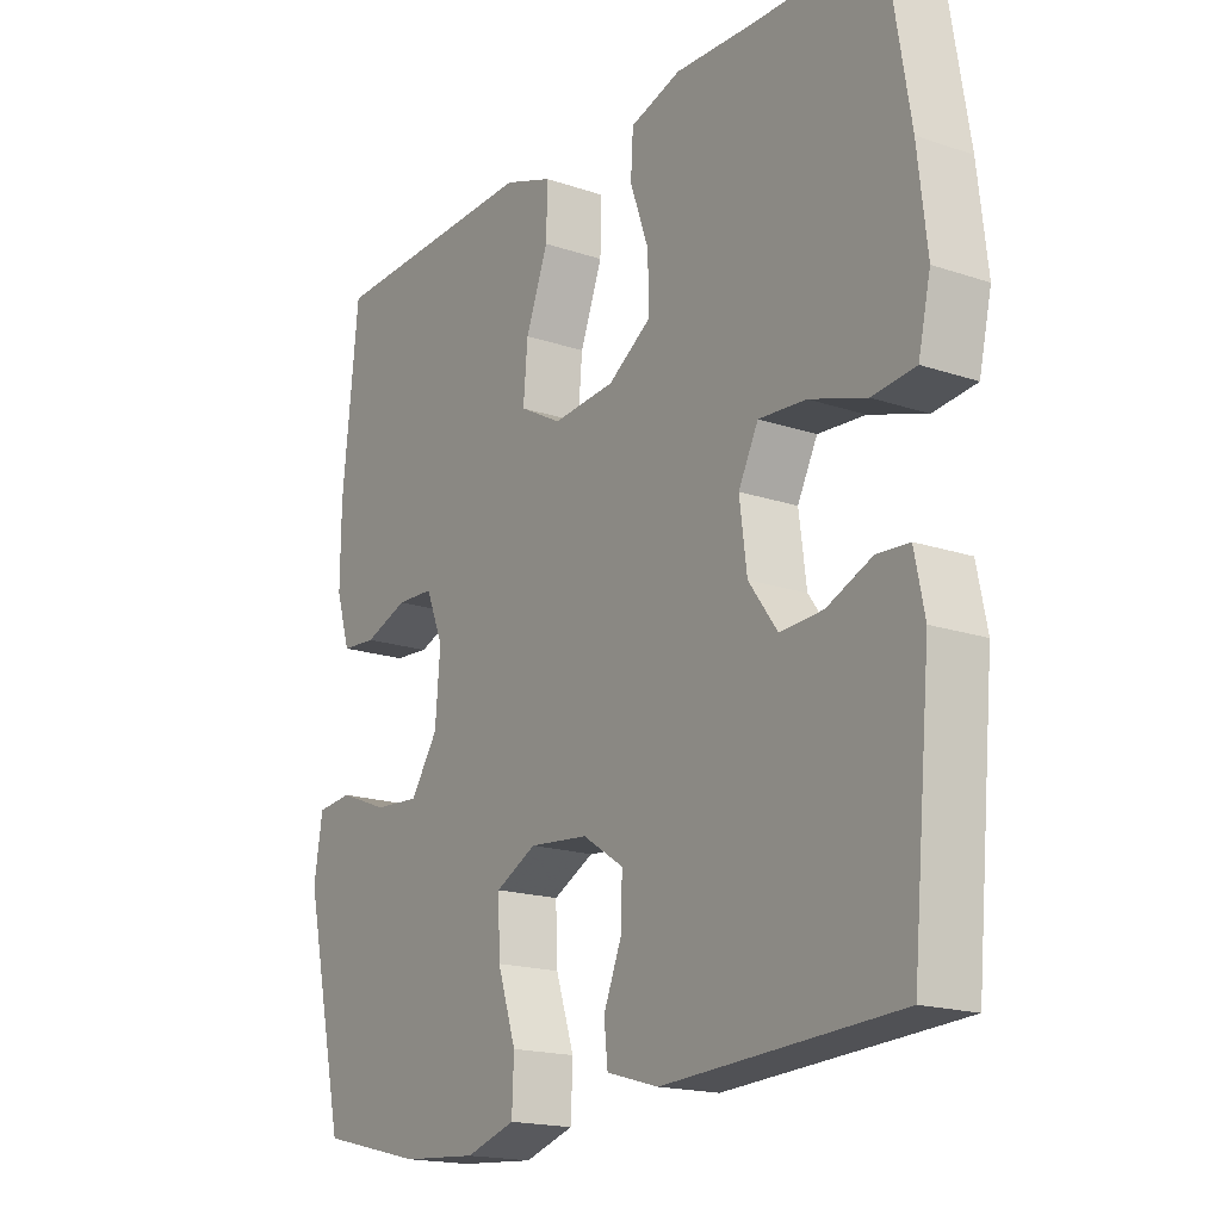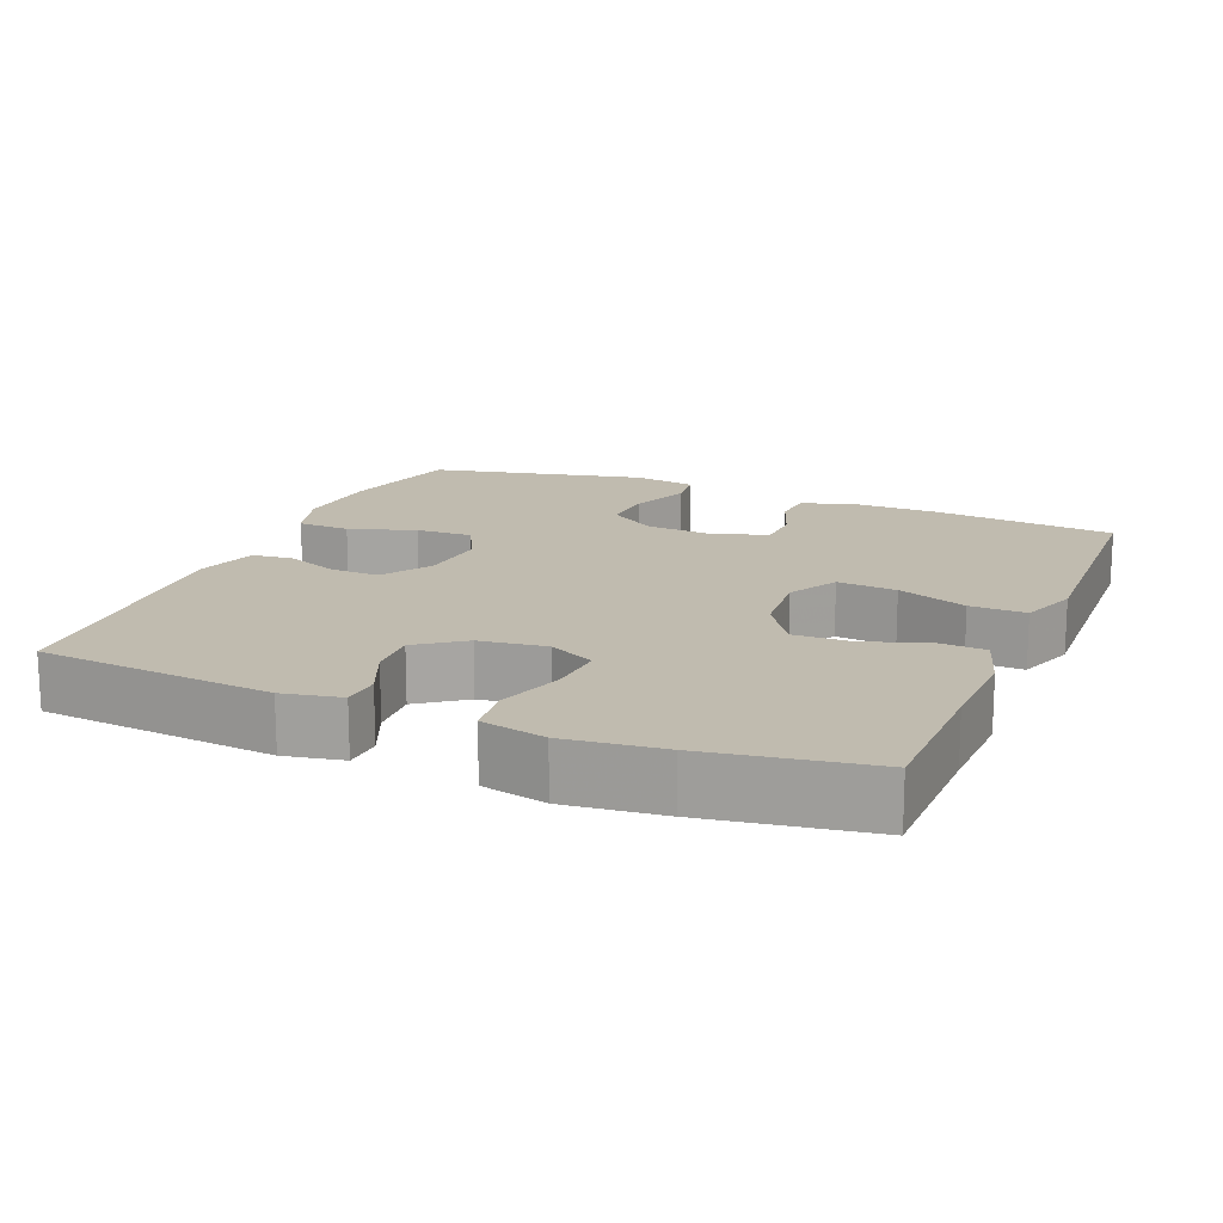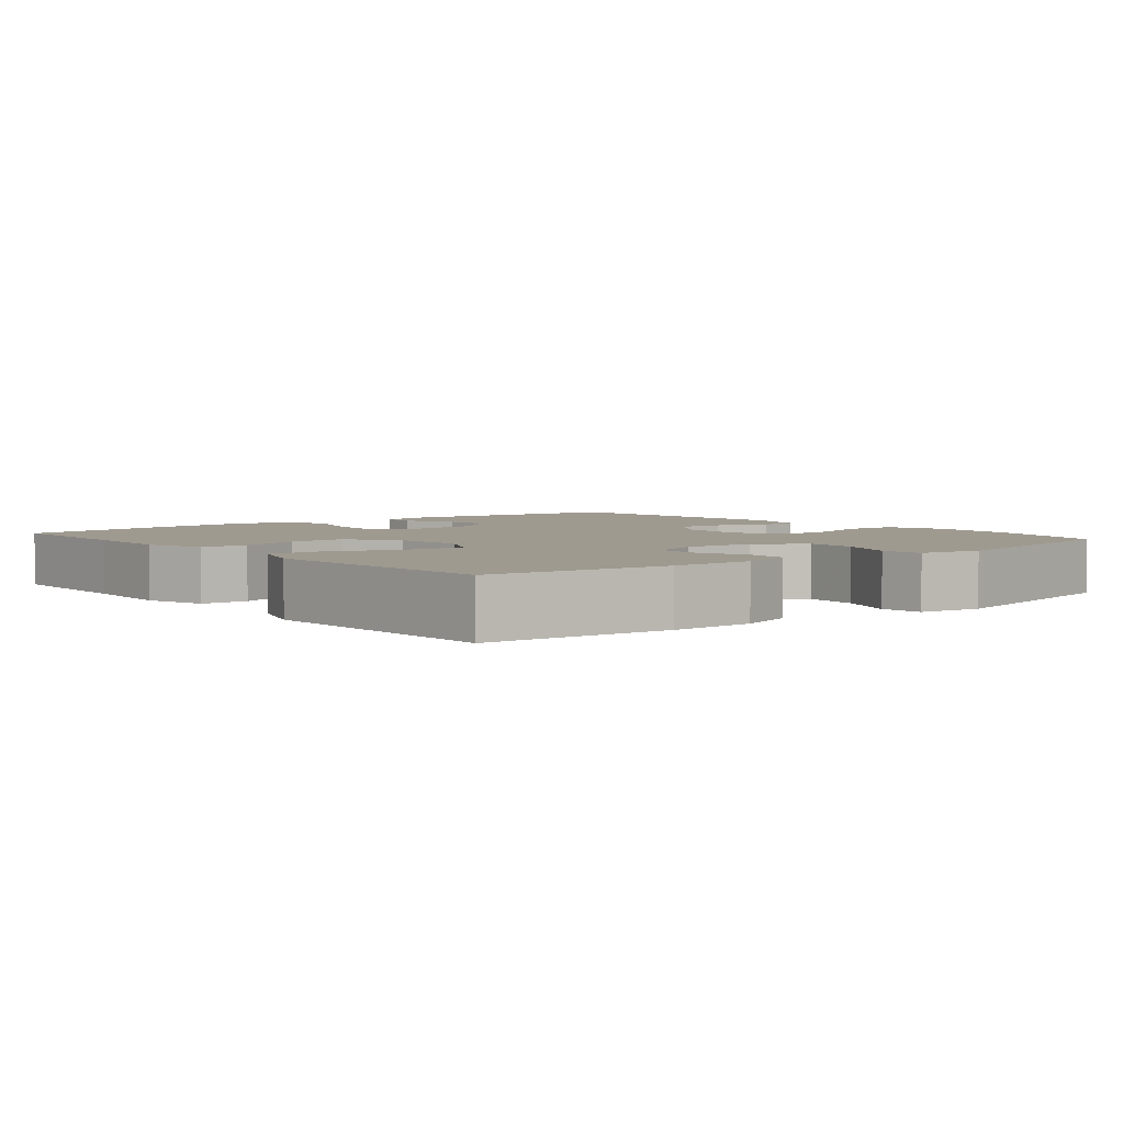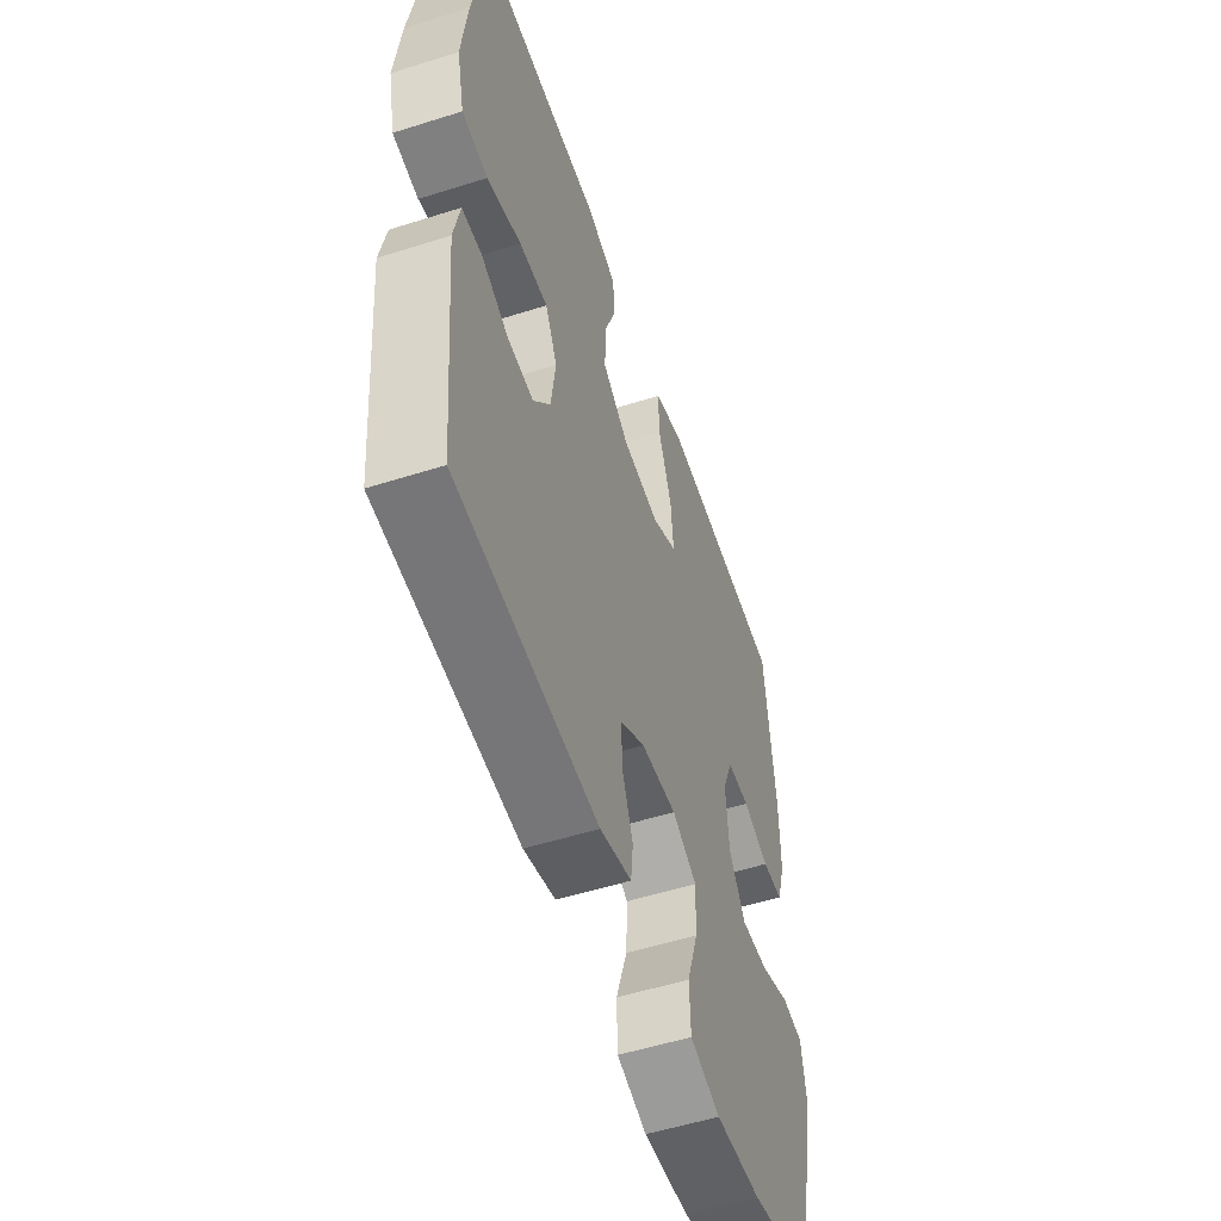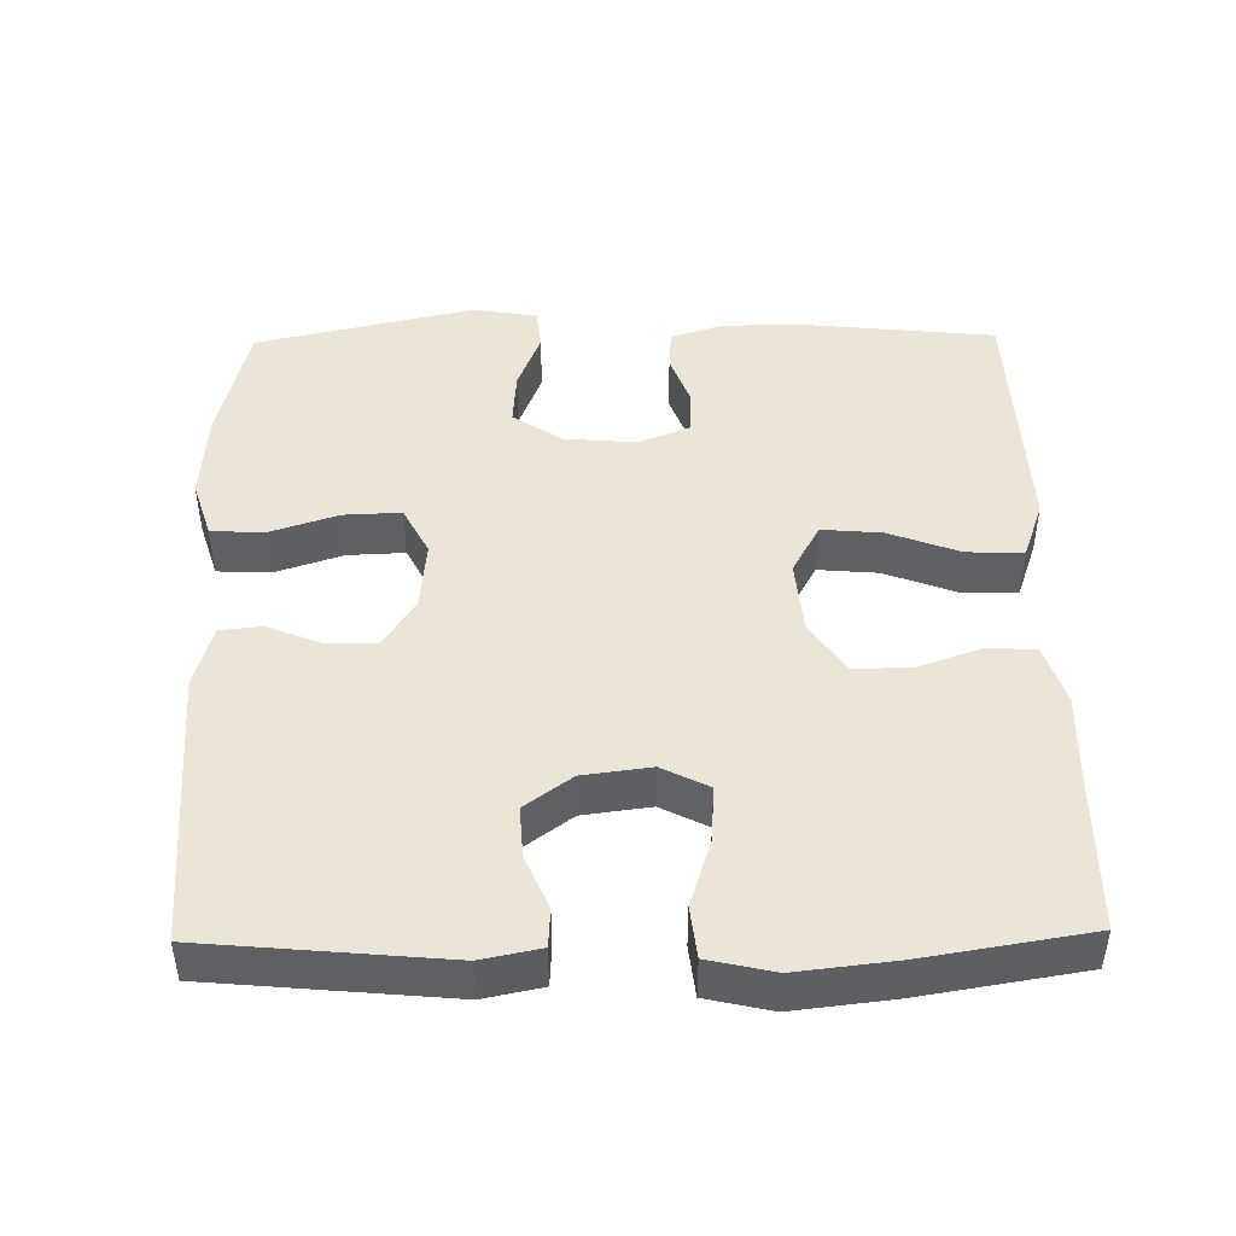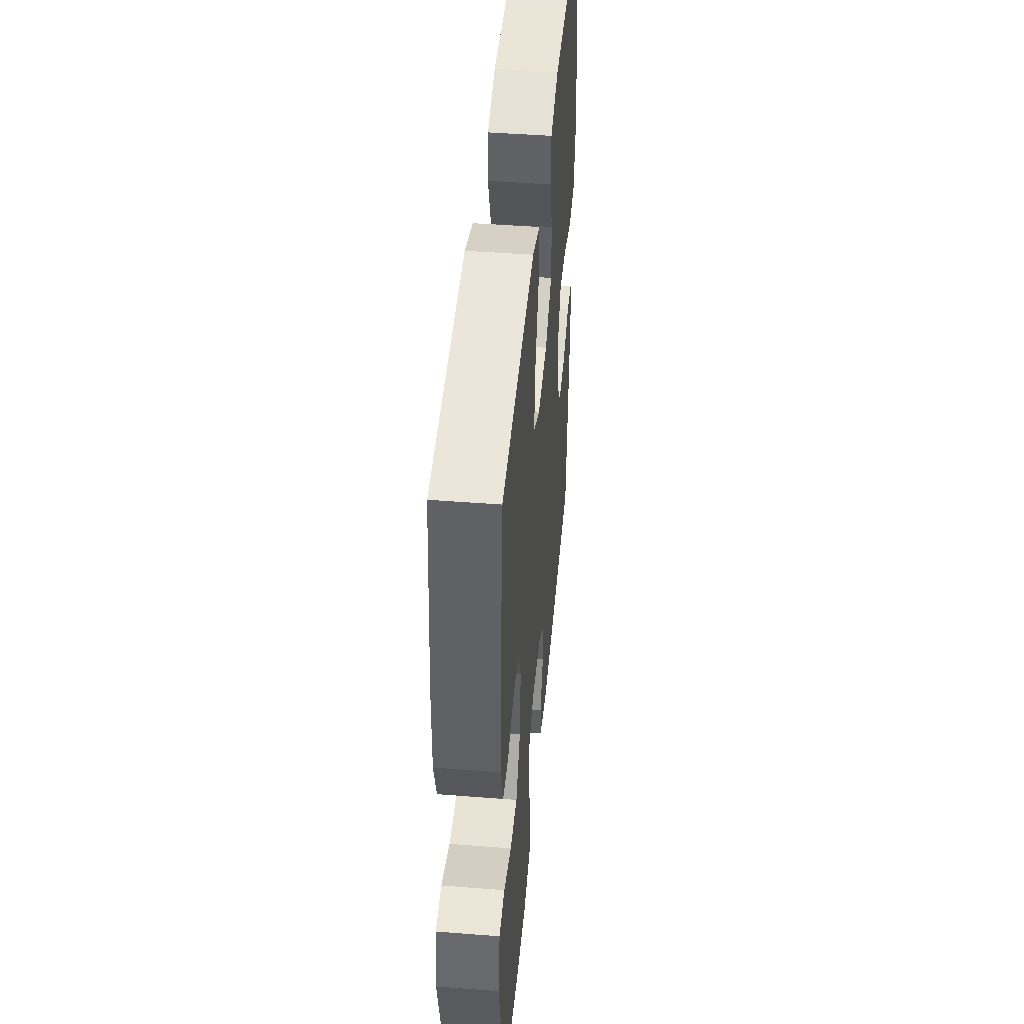
<metadata>
{"format":"obj","ext":"obj","renderer":"f3d","projection":"perspective","resolution":1024,"background":"white","views":[{"elev":-17.7,"azim":-123.7,"up":"+Z"},{"elev":16.0,"azim":-67.4,"up":"+Y"},{"elev":3.9,"azim":50.7,"up":"+Y"},{"elev":-54.0,"azim":-71.4,"up":"+Z"},{"elev":45.6,"azim":-90.9,"up":"+Y"},{"elev":45.8,"azim":95.1,"up":"+Z"}]}
</metadata>
<code>
v -0.5 0.07 0.5
v -0.296 0.07 0.502
v -0.169 0.07 0.506
v -0.087 0.07 0.48
v -0.083 0.07 0.416
v -0.113 0.07 0.331
v -0.115 0.07 0.253
v -0.045 0.07 0.206
v 0.055 0.07 0.197
v 0.123 0.07 0.234
v 0.116 0.07 0.315
v 0.08 0.07 0.41
v 0.078 0.07 0.486
v 0.157 0.07 0.514
v 0.281 0.07 0.509
v 0.5 0.07 0.5
v 0.526 0.07 0.25
v 0.527 0.07 0.136
v 0.504 0.07 0.062
v 0.448 0.07 0.058
v 0.378 0.07 0.084
v 0.318 0.07 0.082
v 0.29 0.07 0.013
v 0.298 0.07 -0.084
v 0.342 0.07 -0.15
v 0.415 0.07 -0.145
v 0.495 0.07 -0.114
v 0.552 0.07 -0.12
v 0.566 0.07 -0.206
v 0.5 0.07 -0.5
v 0.334 0.07 -0.54
v 0.212 0.07 -0.549
v 0.132 0.07 -0.524
v 0.129 0.07 -0.452
v 0.159 0.07 -0.361
v 0.162 0.07 -0.284
v 0.096 0.07 -0.25
v 0.001 0.07 -0.259
v -0.065 0.07 -0.302
v -0.063 0.07 -0.369
v -0.034 0.07 -0.441
v -0.04 0.07 -0.497
v -0.124 0.07 -0.521
v -0.5 0.07 -0.5
v -0.53 0.07 -0.179
v -0.514 0.07 -0.1
v -0.462 0.07 -0.097
v -0.39 0.07 -0.128
v -0.321 0.07 -0.132
v -0.275 0.07 -0.069
v -0.263 0.07 0.022
v -0.295 0.07 0.085
v -0.371 0.07 0.08
v -0.462 0.07 0.051
v -0.531 0.07 0.059
v -0.551 0.07 0.147
v -0.536 0.07 0.279
v -0.5 0 0.5
v -0.296 0 0.502
v -0.169 0 0.506
v -0.087 0 0.48
v -0.083 0 0.416
v -0.113 0 0.331
v -0.115 0 0.253
v -0.045 0 0.206
v 0.055 0 0.197
v 0.123 0 0.234
v 0.116 0 0.315
v 0.08 0 0.41
v 0.078 0 0.486
v 0.157 0 0.514
v 0.281 0 0.509
v 0.5 0 0.5
v 0.526 0 0.25
v 0.527 0 0.136
v 0.504 0 0.062
v 0.448 0 0.058
v 0.378 0 0.084
v 0.318 0 0.082
v 0.29 0 0.013
v 0.298 0 -0.084
v 0.342 0 -0.15
v 0.415 0 -0.145
v 0.495 0 -0.114
v 0.552 0 -0.12
v 0.566 0 -0.206
v 0.5 0 -0.5
v 0.334 0 -0.54
v 0.212 0 -0.549
v 0.132 0 -0.524
v 0.129 0 -0.452
v 0.159 0 -0.361
v 0.162 0 -0.284
v 0.096 0 -0.25
v 0.001 0 -0.259
v -0.065 0 -0.302
v -0.063 0 -0.369
v -0.034 0 -0.441
v -0.04 0 -0.497
v -0.124 0 -0.521
v -0.5 0 -0.5
v -0.53 0 -0.179
v -0.514 0 -0.1
v -0.462 0 -0.097
v -0.39 0 -0.128
v -0.321 0 -0.132
v -0.275 0 -0.069
v -0.263 0 0.022
v -0.295 0 0.085
v -0.371 0 0.08
v -0.462 0 0.051
v -0.531 0 0.059
v -0.551 0 0.147
v -0.536 0 0.279
f 56 57 1 2
f 53 54 55 56
f 52 53 56 2
f 51 52 2 3
f 50 51 3 4
f 45 46 47 48
f 45 48 49
f 44 45 49
f 43 44 49 50
f 40 41 42 43
f 39 40 43 50
f 32 33 34 35
f 32 35 36
f 31 32 36
f 30 31 36
f 29 30 36
f 26 27 28 29
f 25 26 29 36
f 24 25 36 37
f 18 19 20 21
f 18 21 22
f 17 18 22
f 16 17 22
f 15 16 22
f 14 15 22 23
f 11 12 13 14
f 10 11 14 23
f 50 4 5 6
f 50 6 7
f 38 39 50 7
f 37 38 7 8
f 24 37 8 9
f 9 10 23 24
f 59 58 114 113
f 113 112 111 110
f 59 113 110 109
f 60 59 109 108
f 61 60 108 107
f 105 104 103 102
f 106 105 102
f 106 102 101
f 107 106 101 100
f 100 99 98 97
f 107 100 97 96
f 92 91 90 89
f 93 92 89
f 93 89 88
f 93 88 87
f 93 87 86
f 86 85 84 83
f 93 86 83 82
f 94 93 82 81
f 78 77 76 75
f 79 78 75
f 79 75 74
f 79 74 73
f 79 73 72
f 80 79 72 71
f 71 70 69 68
f 80 71 68 67
f 63 62 61 107
f 64 63 107
f 64 107 96 95
f 65 64 95 94
f 66 65 94 81
f 81 80 67 66
f 1 58 59 2
f 2 59 60 3
f 3 60 61 4
f 4 61 62 5
f 5 62 63 6
f 6 63 64 7
f 7 64 65 8
f 8 65 66 9
f 9 66 67 10
f 10 67 68 11
f 11 68 69 12
f 12 69 70 13
f 13 70 71 14
f 14 71 72 15
f 15 72 73 16
f 16 73 74 17
f 17 74 75 18
f 18 75 76 19
f 19 76 77 20
f 20 77 78 21
f 21 78 79 22
f 22 79 80 23
f 23 80 81 24
f 24 81 82 25
f 25 82 83 26
f 26 83 84 27
f 27 84 85 28
f 28 85 86 29
f 29 86 87 30
f 30 87 88 31
f 31 88 89 32
f 32 89 90 33
f 33 90 91 34
f 34 91 92 35
f 35 92 93 36
f 36 93 94 37
f 37 94 95 38
f 38 95 96 39
f 39 96 97 40
f 40 97 98 41
f 41 98 99 42
f 42 99 100 43
f 43 100 101 44
f 44 101 102 45
f 45 102 103 46
f 46 103 104 47
f 47 104 105 48
f 48 105 106 49
f 49 106 107 50
f 50 107 108 51
f 51 108 109 52
f 52 109 110 53
f 53 110 111 54
f 54 111 112 55
f 55 112 113 56
f 56 113 114 57
f 57 114 58 1

</code>
